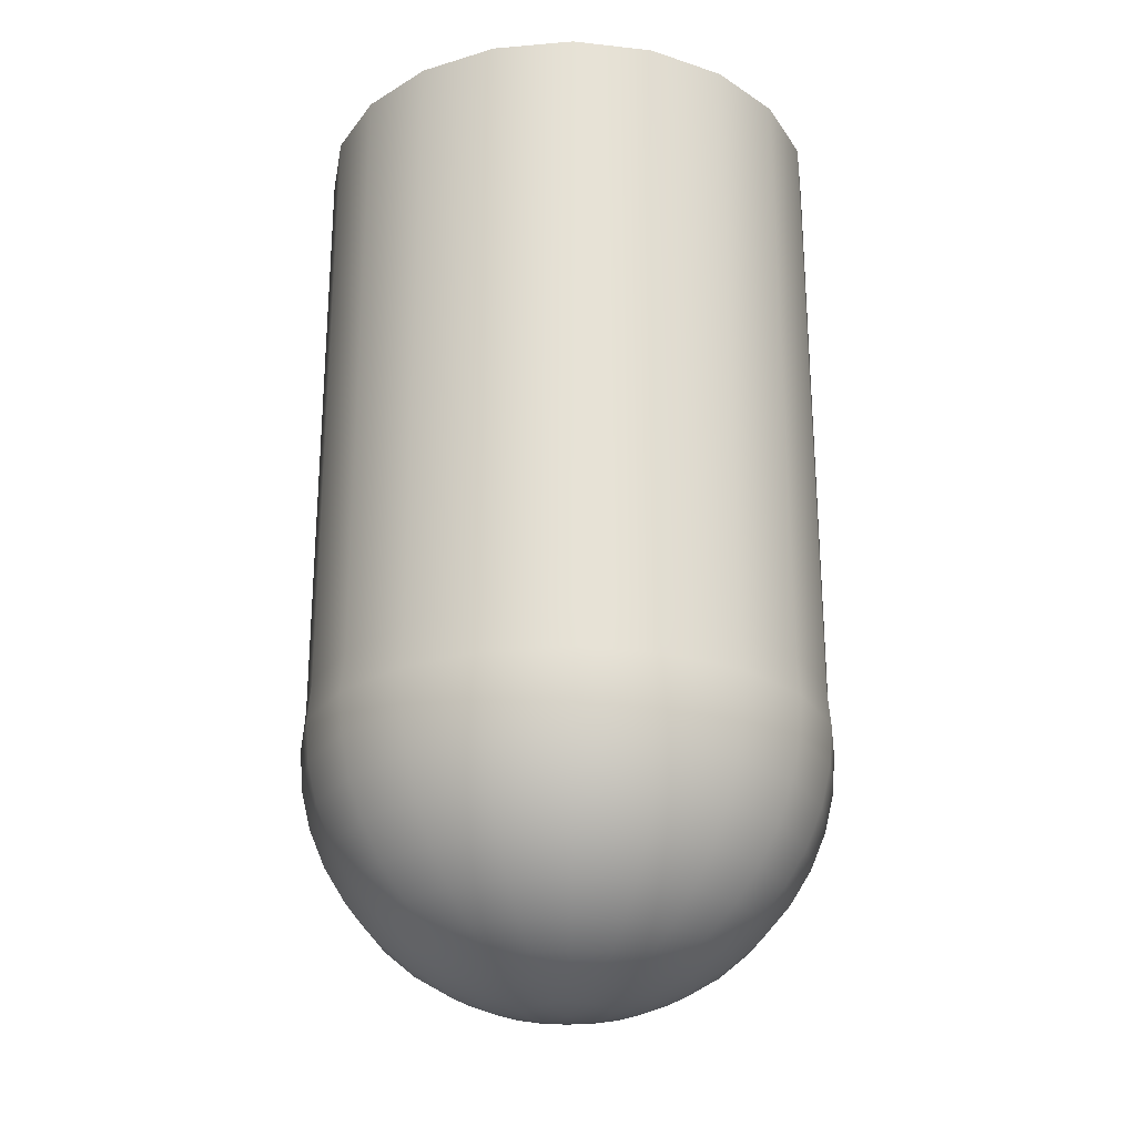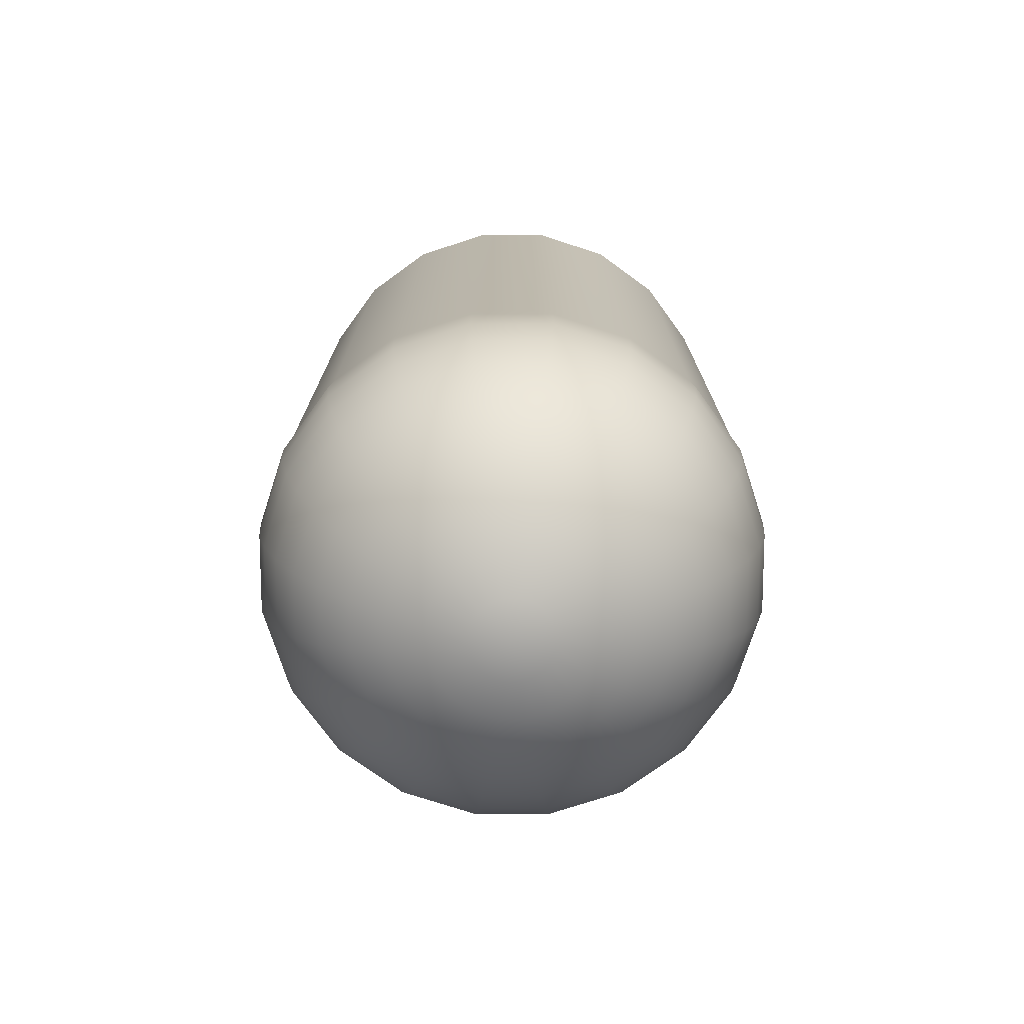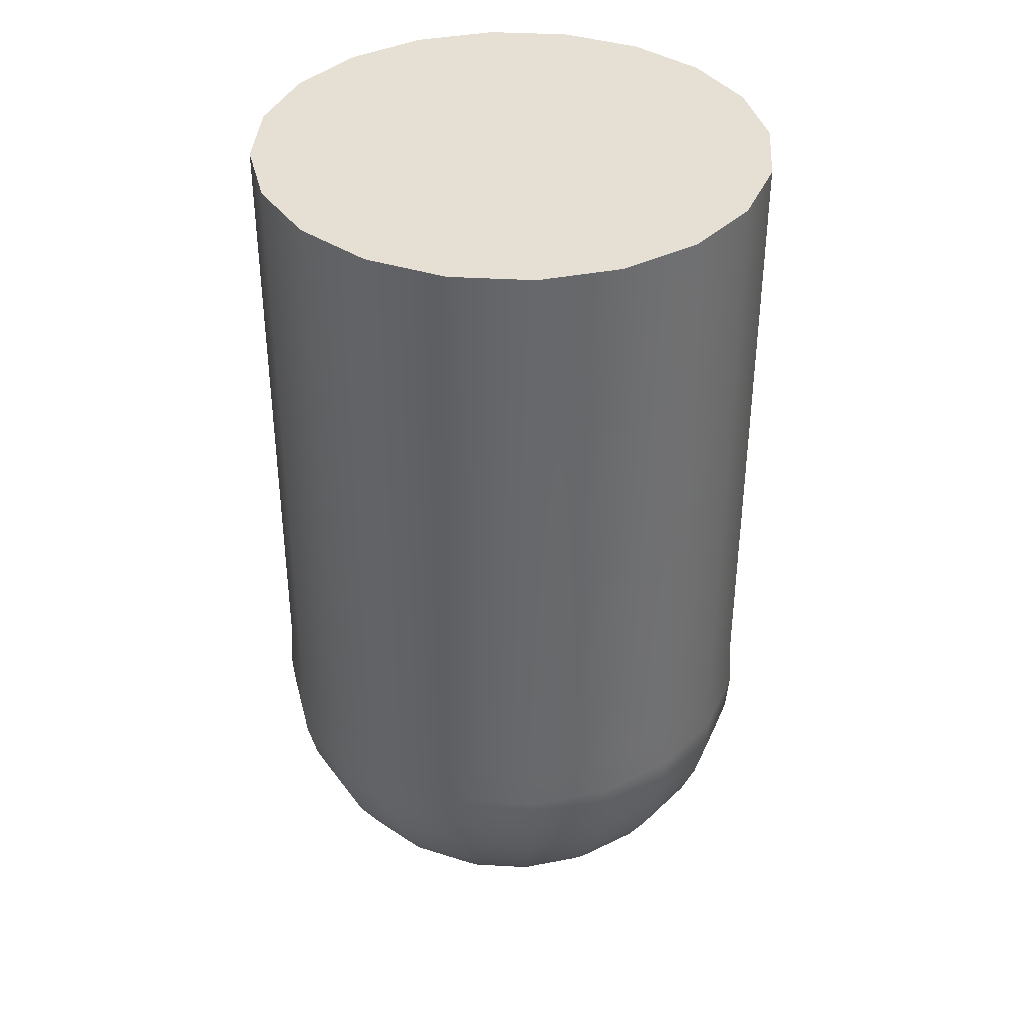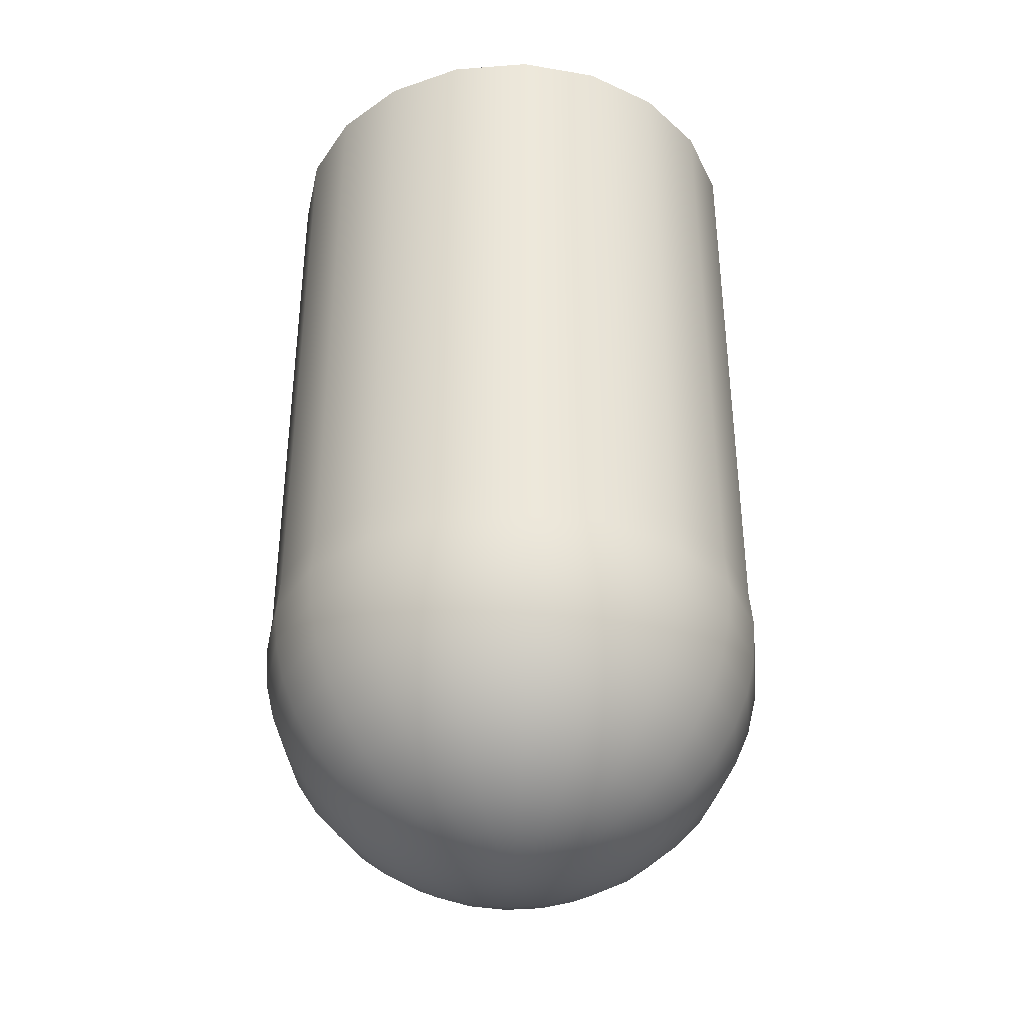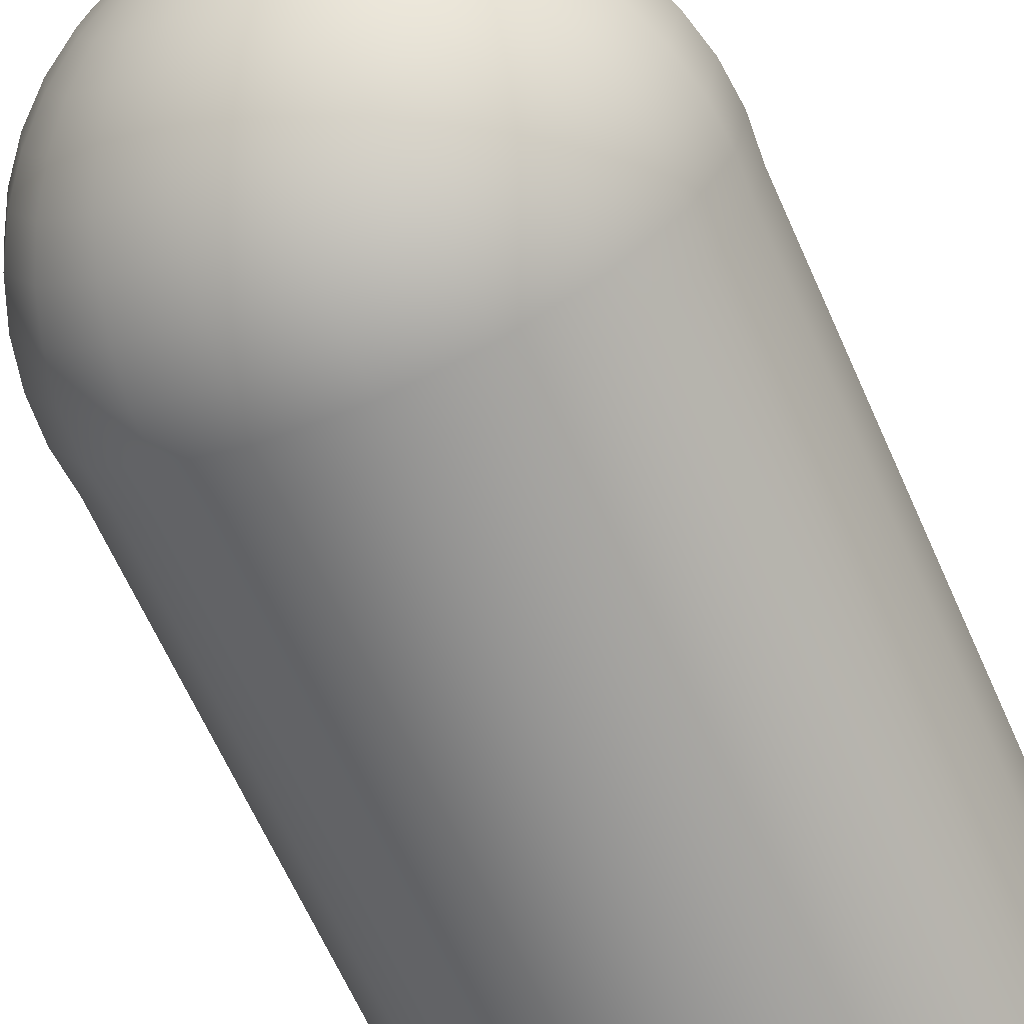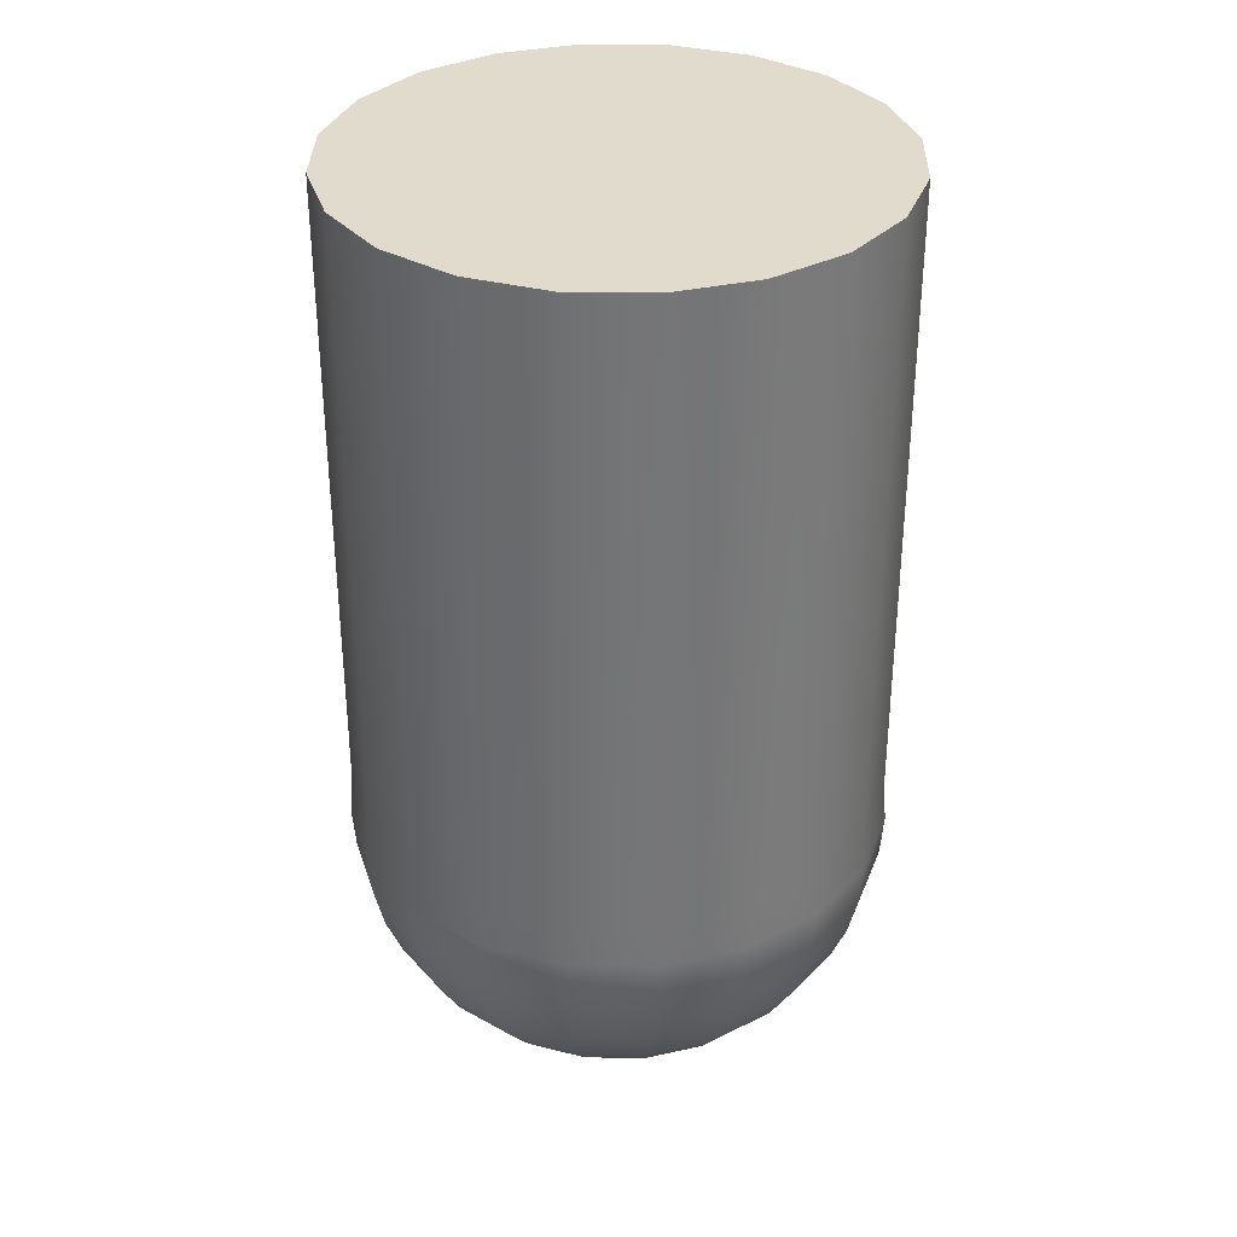
<metadata>
{"format":"obj","ext":"obj","renderer":"f3d","projection":"perspective","resolution":1024,"background":"white","views":[{"elev":-25.6,"azim":-163.1,"up":"+Y"},{"elev":-75.2,"azim":117.0,"up":"+Y"},{"elev":38.0,"azim":85.1,"up":"+Y"},{"elev":-37.7,"azim":-3.3,"up":"+Y"},{"elev":-67.1,"azim":24.3,"up":"+Z"},{"elev":33.8,"azim":-61.8,"up":"+Y"}]}
</metadata>
<code>
g default
v 8.742 -15.8 -1.058
v 8.256 -15.8 -2.012
v 7.499 -15.8 -2.769
v 6.545 -15.8 -3.255
v 5.487 -15.8 -3.423
v 4.43 -15.8 -3.255
v 3.476 -15.8 -2.769
v 2.719 -15.8 -2.012
v 2.232 -15.8 -1.058
v 2.065 -15.8 0
v 2.232 -15.8 1.058
v 2.719 -15.8 2.012
v 3.476 -15.8 2.769
v 4.43 -15.8 3.255
v 5.487 -15.8 3.423
v 6.545 -15.8 3.255
v 7.499 -15.8 2.769
v 8.256 -15.8 2.012
v 8.742 -15.8 1.058
v 8.91 -15.8 0
v 8.742 -24.05 -1.058
v 8.256 -24.05 -2.012
v 7.499 -24.05 -2.769
v 6.545 -24.05 -3.255
v 5.487 -24.05 -3.423
v 4.43 -24.05 -3.255
v 3.476 -24.05 -2.769
v 2.719 -24.05 -2.012
v 2.232 -24.05 -1.058
v 2.065 -24.05 0
v 2.232 -24.05 1.058
v 2.719 -24.05 2.012
v 3.476 -24.05 2.769
v 4.43 -24.05 3.255
v 5.487 -24.05 3.423
v 6.545 -24.05 3.255
v 7.499 -24.05 2.769
v 8.256 -24.05 2.012
v 8.742 -24.05 1.058
v 8.91 -24.05 0
v 6.003 -28.02 -0.1675
v 5.926 -28.02 -0.3186
v 5.806 -28.02 -0.4386
v 5.655 -28.02 -0.5155
v 5.487 -28.02 -0.5421
v 5.32 -28.02 -0.5155
v 5.169 -28.02 -0.4386
v 5.049 -28.02 -0.3186
v 4.972 -28.02 -0.1675
v 4.945 -28.02 0
v 4.972 -28.02 0.1675
v 5.049 -28.02 0.3186
v 5.169 -28.02 0.4386
v 5.32 -28.02 0.5155
v 5.487 -28.02 0.5421
v 5.655 -28.02 0.5155
v 5.806 -28.02 0.4386
v 5.926 -28.02 0.3186
v 6.003 -28.02 0.1675
v 6.029 -28.02 -0
v 6.506 -27.89 -0.3309
v 6.354 -27.89 -0.6294
v 6.117 -27.89 -0.8663
v 5.818 -27.89 -1.018
v 5.487 -27.89 -1.071
v 5.157 -27.89 -1.018
v 4.858 -27.89 -0.8663
v 4.621 -27.89 -0.6294
v 4.469 -27.89 -0.3309
v 4.417 -27.89 0
v 4.469 -27.89 0.3309
v 4.621 -27.89 0.6294
v 4.858 -27.89 0.8663
v 5.157 -27.89 1.018
v 5.487 -27.89 1.071
v 5.818 -27.89 1.018
v 6.117 -27.89 0.8663
v 6.354 -27.89 0.6294
v 6.506 -27.89 0.3309
v 6.558 -27.89 -0
v 6.984 -27.68 -0.4861
v 6.76 -27.68 -0.9247
v 6.412 -27.68 -1.273
v 5.974 -27.68 -1.496
v 5.487 -27.68 -1.573
v 5.001 -27.68 -1.496
v 4.563 -27.68 -1.273
v 4.215 -27.68 -0.9247
v 3.991 -27.68 -0.4861
v 3.914 -27.68 0
v 3.991 -27.68 0.4861
v 4.215 -27.68 0.9247
v 4.563 -27.68 1.273
v 5.001 -27.68 1.496
v 5.487 -27.68 1.573
v 5.974 -27.68 1.496
v 6.412 -27.68 1.273
v 6.76 -27.68 0.9247
v 6.984 -27.68 0.4861
v 7.061 -27.68 0
v 7.425 -27.4 -0.6294
v 7.135 -27.4 -1.197
v 6.685 -27.4 -1.648
v 6.117 -27.4 -1.937
v 5.487 -27.4 -2.037
v 4.858 -27.4 -1.937
v 4.29 -27.4 -1.648
v 3.84 -27.4 -1.197
v 3.55 -27.4 -0.6294
v 3.451 -27.4 0
v 3.55 -27.4 0.6294
v 3.84 -27.4 1.197
v 4.29 -27.4 1.648
v 4.858 -27.4 1.937
v 5.487 -27.4 2.037
v 6.117 -27.4 1.937
v 6.685 -27.4 1.648
v 7.135 -27.4 1.197
v 7.425 -27.4 0.6294
v 7.524 -27.4 0
v 7.818 -27.04 -0.7572
v 7.47 -27.04 -1.44
v 6.928 -27.04 -1.982
v 6.245 -27.04 -2.33
v 5.487 -27.04 -2.45
v 4.73 -27.04 -2.33
v 4.047 -27.04 -1.982
v 3.505 -27.04 -1.44
v 3.157 -27.04 -0.7572
v 3.037 -27.04 0
v 3.157 -27.04 0.7572
v 3.505 -27.04 1.44
v 4.047 -27.04 1.982
v 4.73 -27.04 2.33
v 5.487 -27.04 2.45
v 6.245 -27.04 2.33
v 6.928 -27.04 1.982
v 7.47 -27.04 1.44
v 7.818 -27.04 0.7572
v 7.938 -27.04 0
v 8.154 -26.63 -0.8663
v 7.755 -26.63 -1.648
v 7.135 -26.63 -2.268
v 6.354 -26.63 -2.666
v 5.487 -26.63 -2.803
v 4.621 -26.63 -2.666
v 3.84 -26.63 -2.268
v 3.219 -26.63 -1.648
v 2.821 -26.63 -0.8663
v 2.684 -26.63 -0
v 2.821 -26.63 0.8663
v 3.219 -26.63 1.648
v 3.84 -26.63 2.268
v 4.621 -26.63 2.666
v 5.487 -26.63 2.803
v 6.354 -26.63 2.666
v 7.135 -26.63 2.268
v 7.755 -26.63 1.648
v 8.154 -26.63 0.8663
v 8.291 -26.63 0
v 8.424 -26.17 -0.9541
v 7.985 -26.17 -1.815
v 7.302 -26.17 -2.498
v 6.442 -26.17 -2.936
v 5.487 -26.17 -3.088
v 4.533 -26.17 -2.936
v 3.673 -26.17 -2.498
v 2.99 -26.17 -1.815
v 2.551 -26.17 -0.9541
v 2.4 -26.17 -0
v 2.551 -26.17 0.9541
v 2.99 -26.17 1.815
v 3.673 -26.17 2.498
v 4.533 -26.17 2.936
v 5.487 -26.17 3.088
v 6.442 -26.17 2.936
v 7.302 -26.17 2.498
v 7.985 -26.17 1.815
v 8.424 -26.17 0.9541
v 8.575 -26.17 -0
v 8.622 -25.67 -1.018
v 8.154 -25.67 -1.937
v 7.425 -25.67 -2.666
v 6.506 -25.67 -3.134
v 5.487 -25.67 -3.296
v 4.469 -25.67 -3.134
v 3.55 -25.67 -2.666
v 2.821 -25.67 -1.937
v 2.353 -25.67 -1.018
v 2.192 -25.67 -0
v 2.353 -25.67 1.018
v 2.821 -25.67 1.937
v 3.55 -25.67 2.666
v 4.469 -25.67 3.134
v 5.487 -25.67 3.296
v 6.506 -25.67 3.134
v 7.425 -25.67 2.666
v 8.154 -25.67 1.937
v 8.622 -25.67 1.018
v 8.783 -25.67 -0
v 8.742 -25.14 -1.058
v 8.256 -25.14 -2.012
v 7.499 -25.14 -2.769
v 6.545 -25.14 -3.255
v 5.487 -25.14 -3.423
v 4.43 -25.14 -3.255
v 3.476 -25.14 -2.769
v 2.719 -25.14 -2.012
v 2.232 -25.14 -1.058
v 2.065 -25.14 -0
v 2.232 -25.14 1.058
v 2.719 -25.14 2.012
v 3.476 -25.14 2.769
v 4.43 -25.14 3.255
v 5.487 -25.14 3.423
v 6.545 -25.14 3.255
v 7.499 -25.14 2.769
v 8.256 -25.14 2.012
v 8.742 -25.14 1.058
v 8.91 -25.14 0
v 8.783 -24.59 -1.071
v 8.291 -24.59 -2.037
v 7.524 -24.59 -2.803
v 6.558 -24.59 -3.296
v 5.487 -24.59 -3.465
v 4.417 -24.59 -3.296
v 3.451 -24.59 -2.803
v 2.684 -24.59 -2.037
v 2.192 -24.59 -1.071
v 2.022 -24.59 0
v 2.192 -24.59 1.071
v 2.684 -24.59 2.037
v 3.451 -24.59 2.803
v 4.417 -24.59 3.296
v 5.487 -24.59 3.465
v 6.558 -24.59 3.296
v 7.524 -24.59 2.803
v 8.291 -24.59 2.037
v 8.783 -24.59 1.071
v 8.953 -24.59 0
v 5.487 -28.06 -0
v 5.487 -15.8 -1e-06
g polySurface12
f 2 1 21 22
f 3 2 22 23
f 4 3 23 24
f 5 4 24 25
f 6 5 25 26
f 7 6 26 27
f 8 7 27 28
f 9 8 28 29
f 10 9 29 30
f 11 10 30 31
f 12 11 31 32
f 13 12 32 33
f 14 13 33 34
f 15 14 34 35
f 16 15 35 36
f 17 16 36 37
f 18 17 37 38
f 19 18 38 39
f 20 19 39 40
f 1 20 40 21
f 41 42 62 61
f 42 43 63 62
f 43 44 64 63
f 44 45 65 64
f 45 46 66 65
f 46 47 67 66
f 47 48 68 67
f 48 49 69 68
f 49 50 70 69
f 50 51 71 70
f 51 52 72 71
f 52 53 73 72
f 53 54 74 73
f 54 55 75 74
f 55 56 76 75
f 56 57 77 76
f 57 58 78 77
f 58 59 79 78
f 59 60 80 79
f 60 41 61 80
f 61 62 82 81
f 62 63 83 82
f 63 64 84 83
f 64 65 85 84
f 65 66 86 85
f 66 67 87 86
f 67 68 88 87
f 68 69 89 88
f 69 70 90 89
f 70 71 91 90
f 71 72 92 91
f 72 73 93 92
f 73 74 94 93
f 74 75 95 94
f 75 76 96 95
f 76 77 97 96
f 77 78 98 97
f 78 79 99 98
f 79 80 100 99
f 80 61 81 100
f 81 82 102 101
f 82 83 103 102
f 83 84 104 103
f 84 85 105 104
f 85 86 106 105
f 86 87 107 106
f 87 88 108 107
f 88 89 109 108
f 89 90 110 109
f 90 91 111 110
f 91 92 112 111
f 92 93 113 112
f 93 94 114 113
f 94 95 115 114
f 95 96 116 115
f 96 97 117 116
f 97 98 118 117
f 98 99 119 118
f 99 100 120 119
f 100 81 101 120
f 101 102 122 121
f 102 103 123 122
f 103 104 124 123
f 104 105 125 124
f 105 106 126 125
f 106 107 127 126
f 107 108 128 127
f 108 109 129 128
f 109 110 130 129
f 110 111 131 130
f 111 112 132 131
f 112 113 133 132
f 113 114 134 133
f 114 115 135 134
f 115 116 136 135
f 116 117 137 136
f 117 118 138 137
f 118 119 139 138
f 119 120 140 139
f 120 101 121 140
f 121 122 142 141
f 122 123 143 142
f 123 124 144 143
f 124 125 145 144
f 125 126 146 145
f 126 127 147 146
f 127 128 148 147
f 128 129 149 148
f 129 130 150 149
f 130 131 151 150
f 131 132 152 151
f 132 133 153 152
f 133 134 154 153
f 134 135 155 154
f 135 136 156 155
f 136 137 157 156
f 137 138 158 157
f 138 139 159 158
f 139 140 160 159
f 140 121 141 160
f 141 142 162 161
f 142 143 163 162
f 143 144 164 163
f 144 145 165 164
f 145 146 166 165
f 146 147 167 166
f 147 148 168 167
f 148 149 169 168
f 149 150 170 169
f 150 151 171 170
f 151 152 172 171
f 152 153 173 172
f 153 154 174 173
f 154 155 175 174
f 155 156 176 175
f 156 157 177 176
f 157 158 178 177
f 158 159 179 178
f 159 160 180 179
f 160 141 161 180
f 161 162 182 181
f 162 163 183 182
f 163 164 184 183
f 164 165 185 184
f 165 166 186 185
f 166 167 187 186
f 167 168 188 187
f 168 169 189 188
f 169 170 190 189
f 170 171 191 190
f 171 172 192 191
f 172 173 193 192
f 173 174 194 193
f 174 175 195 194
f 175 176 196 195
f 176 177 197 196
f 177 178 198 197
f 178 179 199 198
f 179 180 200 199
f 180 161 181 200
f 181 182 202 201
f 182 183 203 202
f 183 184 204 203
f 184 185 205 204
f 185 186 206 205
f 186 187 207 206
f 187 188 208 207
f 188 189 209 208
f 189 190 210 209
f 190 191 211 210
f 191 192 212 211
f 192 193 213 212
f 193 194 214 213
f 194 195 215 214
f 195 196 216 215
f 196 197 217 216
f 197 198 218 217
f 198 199 219 218
f 199 200 220 219
f 200 181 201 220
f 201 202 222 221
f 202 203 223 222
f 203 204 224 223
f 204 205 225 224
f 205 206 226 225
f 206 207 227 226
f 207 208 228 227
f 208 209 229 228
f 209 210 230 229
f 210 211 231 230
f 211 212 232 231
f 212 213 233 232
f 213 214 234 233
f 214 215 235 234
f 215 216 236 235
f 216 217 237 236
f 217 218 238 237
f 218 219 239 238
f 219 220 240 239
f 220 201 221 240
f 221 222 22 21
f 222 223 23 22
f 223 224 24 23
f 224 225 25 24
f 225 226 26 25
f 226 227 27 26
f 227 228 28 27
f 228 229 29 28
f 229 230 30 29
f 230 231 31 30
f 231 232 32 31
f 232 233 33 32
f 233 234 34 33
f 234 235 35 34
f 235 236 36 35
f 236 237 37 36
f 237 238 38 37
f 238 239 39 38
f 239 240 40 39
f 240 221 21 40
f 42 41 241
f 43 42 241
f 44 43 241
f 45 44 241
f 46 45 241
f 47 46 241
f 48 47 241
f 49 48 241
f 50 49 241
f 51 50 241
f 52 51 241
f 53 52 241
f 54 53 241
f 55 54 241
f 56 55 241
f 57 56 241
f 58 57 241
f 59 58 241
f 60 59 241
f 41 60 241
f 13 242 12
f 2 3 242
f 242 3 4
f 242 4 5
f 242 5 6
f 242 6 7
f 242 7 8
f 242 8 9
f 242 9 10
f 242 10 11
f 242 11 12
f 14 242 13
f 15 242 14
f 16 242 15
f 17 242 16
f 18 242 17
f 19 242 18
f 20 242 19
f 1 242 20
f 2 242 1

</code>
